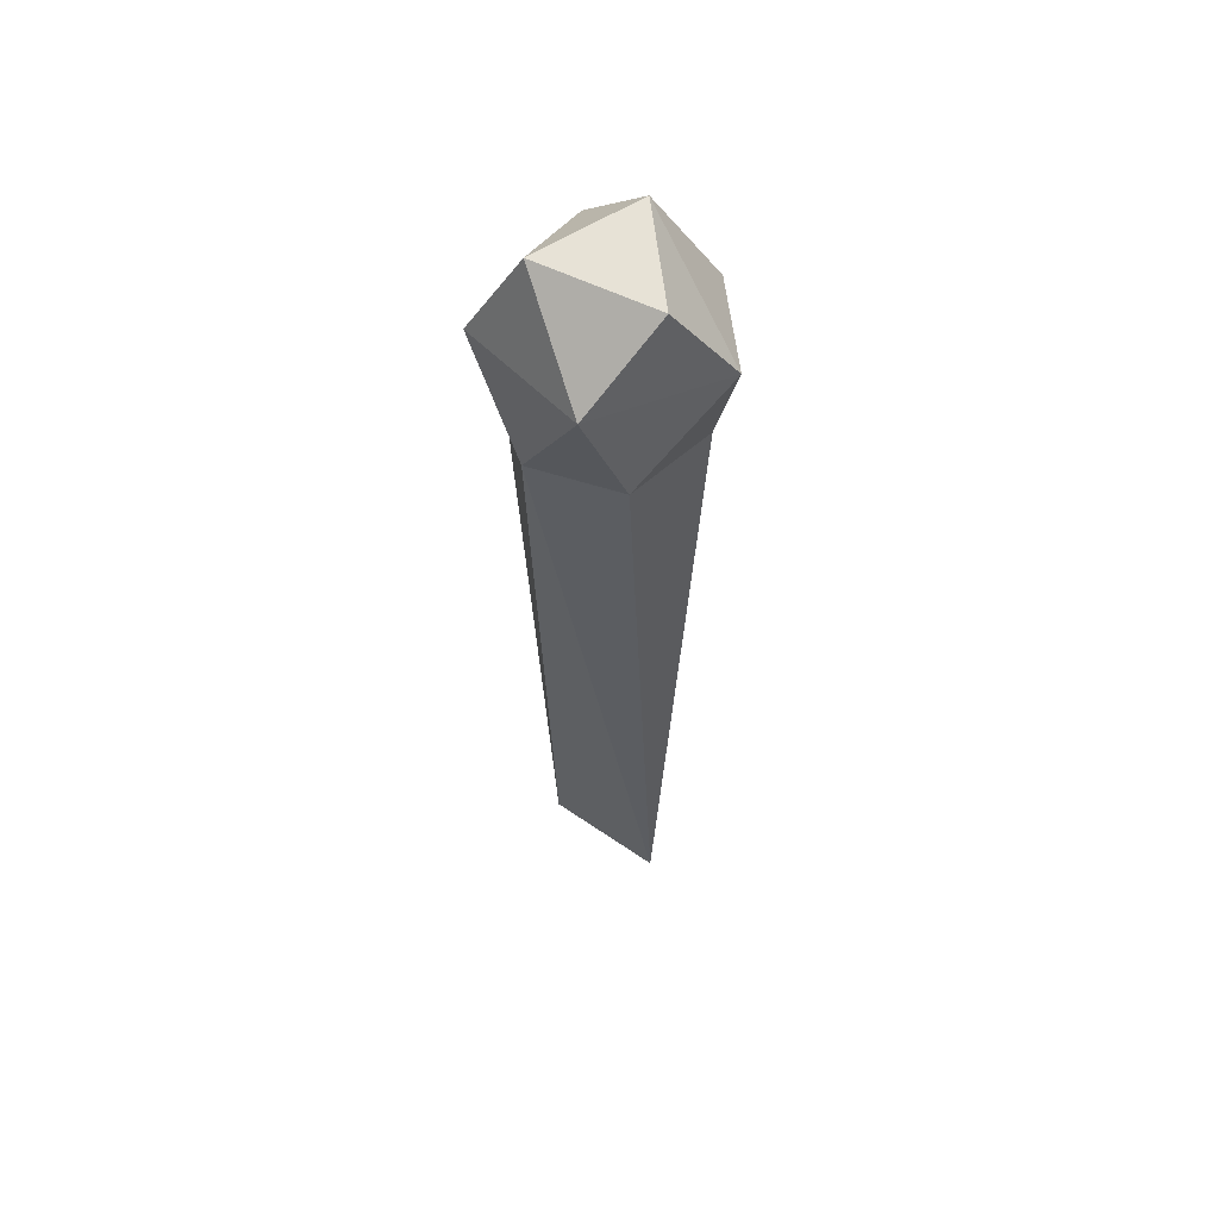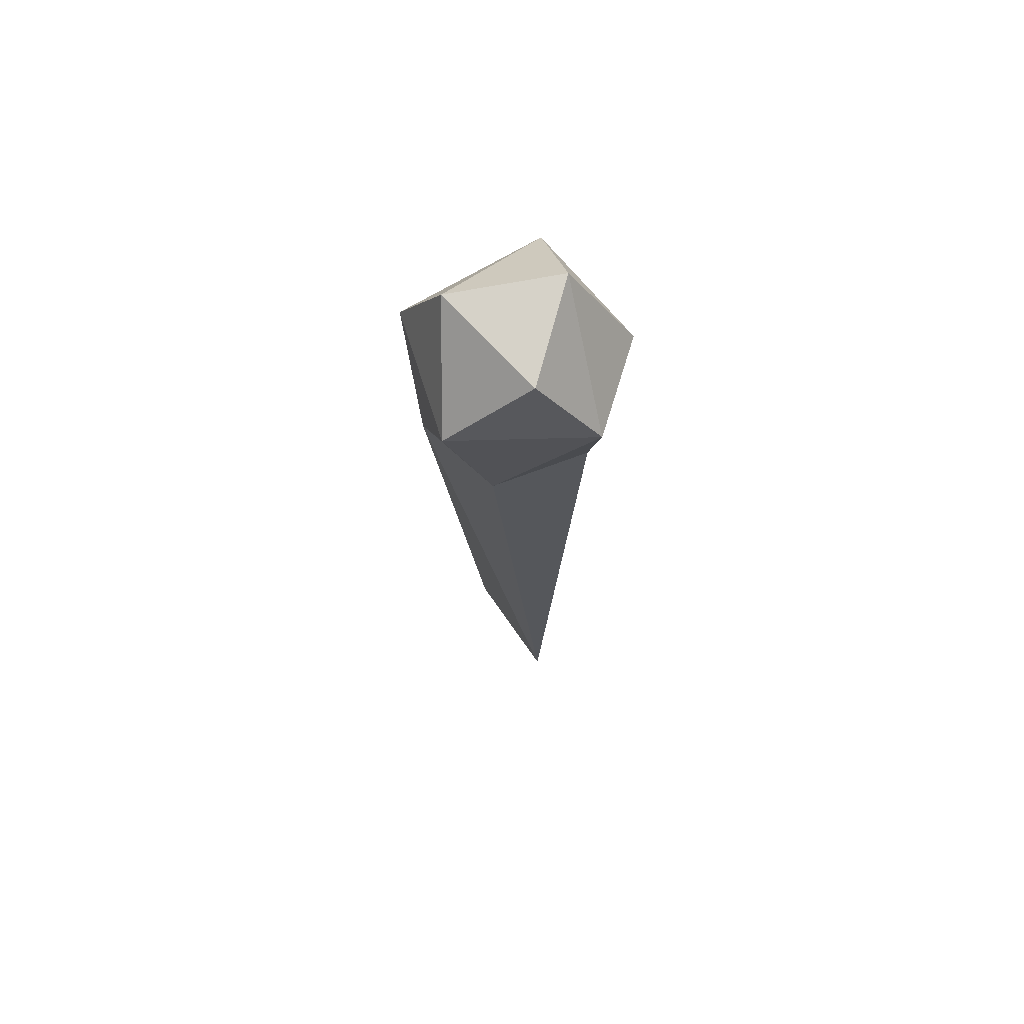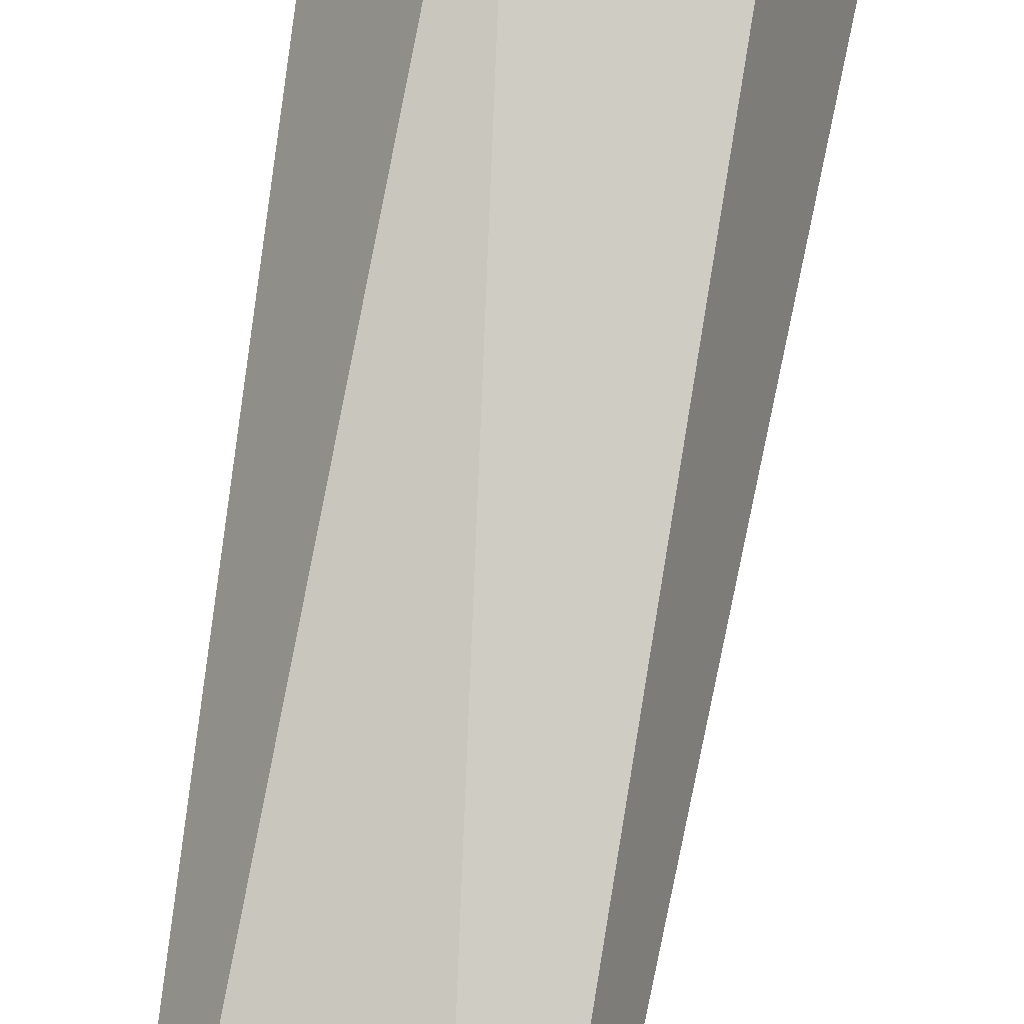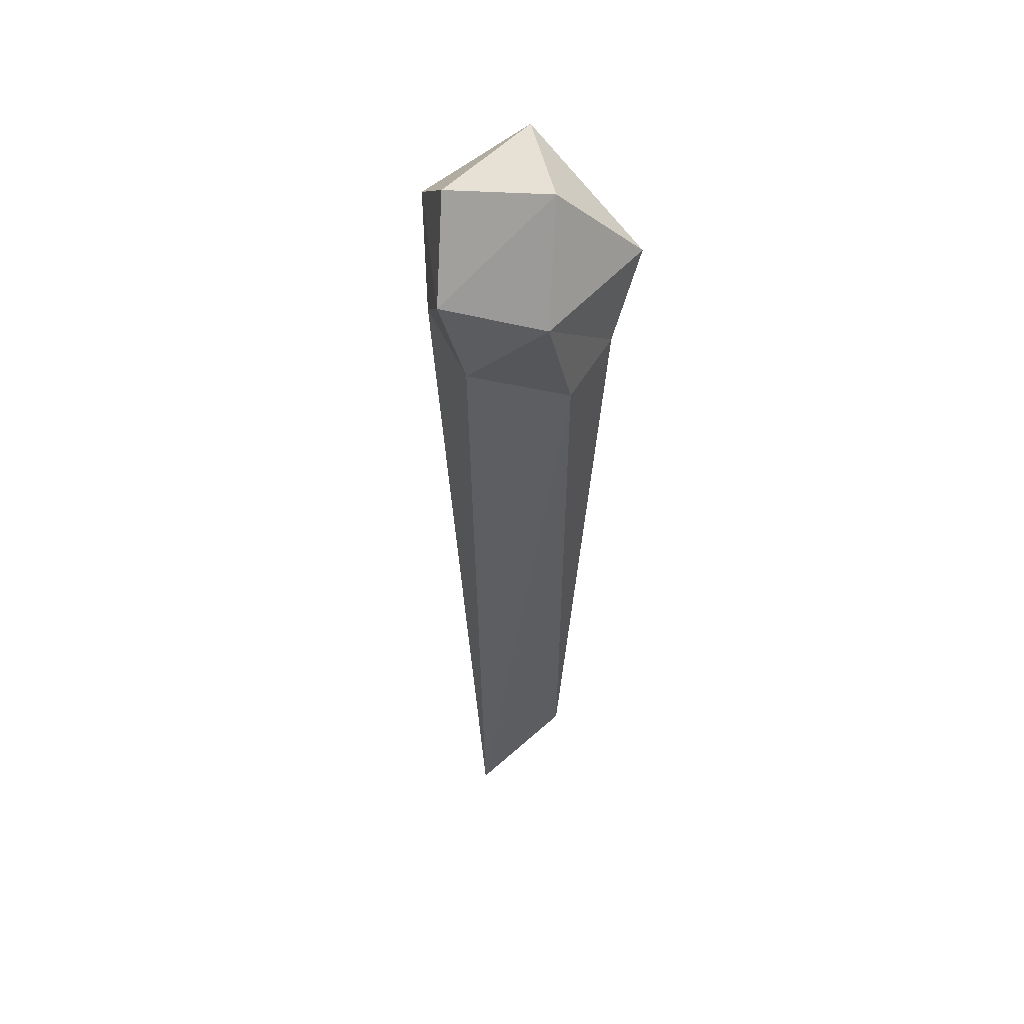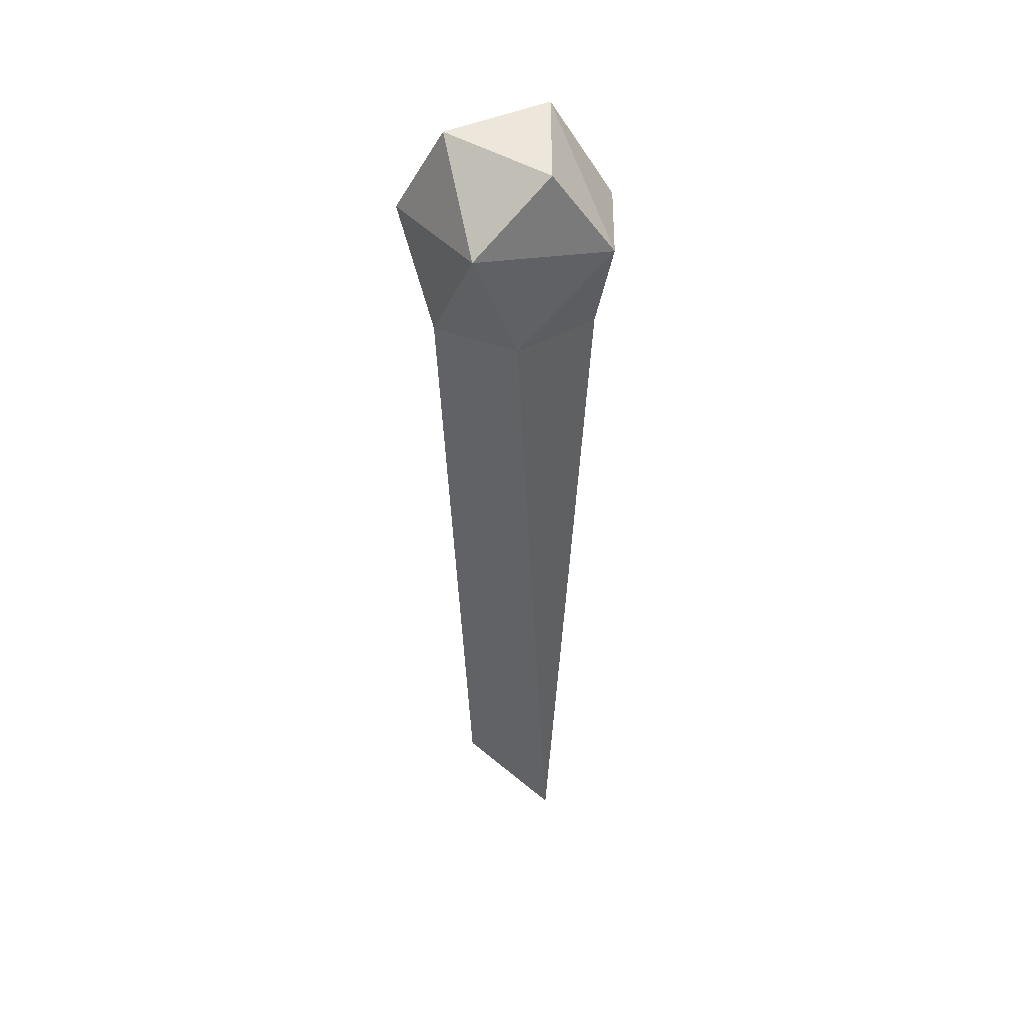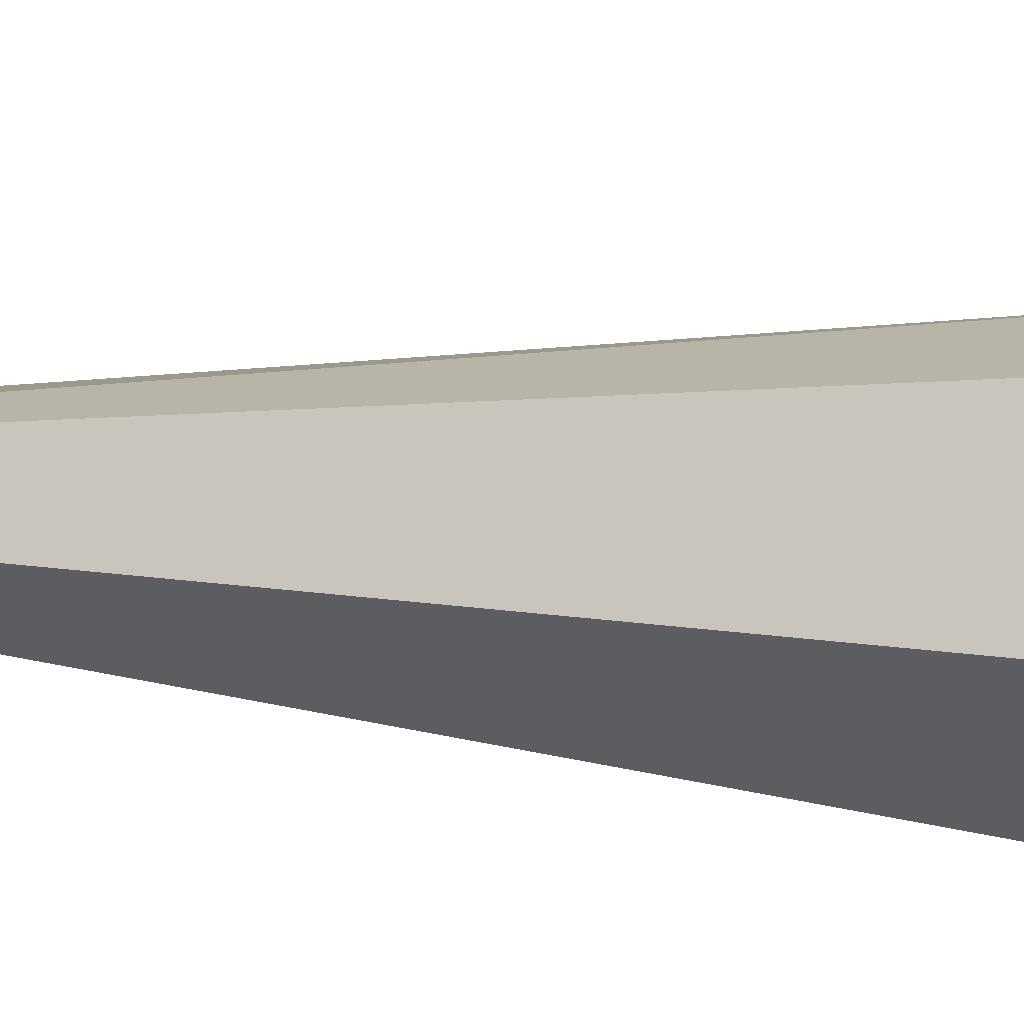
<metadata>
{"format":"obj","ext":"obj","renderer":"f3d","projection":"perspective","resolution":1024,"background":"white","views":[{"elev":56.2,"azim":-156.7,"up":"+Z"},{"elev":69.3,"azim":-133.8,"up":"+Z"},{"elev":79.5,"azim":-170.6,"up":"+Y"},{"elev":48.9,"azim":-45.7,"up":"+Z"},{"elev":42.7,"azim":-149.5,"up":"+Z"},{"elev":12.7,"azim":-76.3,"up":"+Y"}]}
</metadata>
<code>
o node_shape0.007
v -0.006667 -0.0324 0.04799
v -0.03906 0.02261 0.03886
v -0.06754 -0.000855 -0.01435
v -0.05291 -0.007457 -0.07216
v -0.03623 -0.05657 -0.01604
v -0.01571 -0.0557 -0.0808
v 0.03852 -0.05761 -0.003108
v 0.03013 -0.04551 -0.0738
v 0.0383 -0.004376 -0.5154
v 0.03095 0.02293 0.04536
v 0.0556 0.005274 -0.06894
v 0.06186 0.02816 -0.01069
v 0.02436 0.04934 -0.07113
v -0.01396 0.06651 -0.001207
v -0.03145 0.04674 -0.0686
v -0.03264 0.004209 -0.5325
f 2 3 1
f 1 3 5
f 3 4 5
f 4 6 5
f 4 16 6
f 1 5 7
f 5 8 7
f 5 6 8
f 6 16 9
f 8 6 9
f 1 7 10
f 8 9 11
f 10 7 12
f 7 11 12
f 7 8 11
f 12 11 13
f 11 9 13
f 10 12 14
f 12 13 14
f 13 9 16
f 10 14 2
f 13 15 14
f 15 13 16
f 1 10 2
f 14 3 2
f 14 15 3
f 15 4 3
f 15 16 4

</code>
